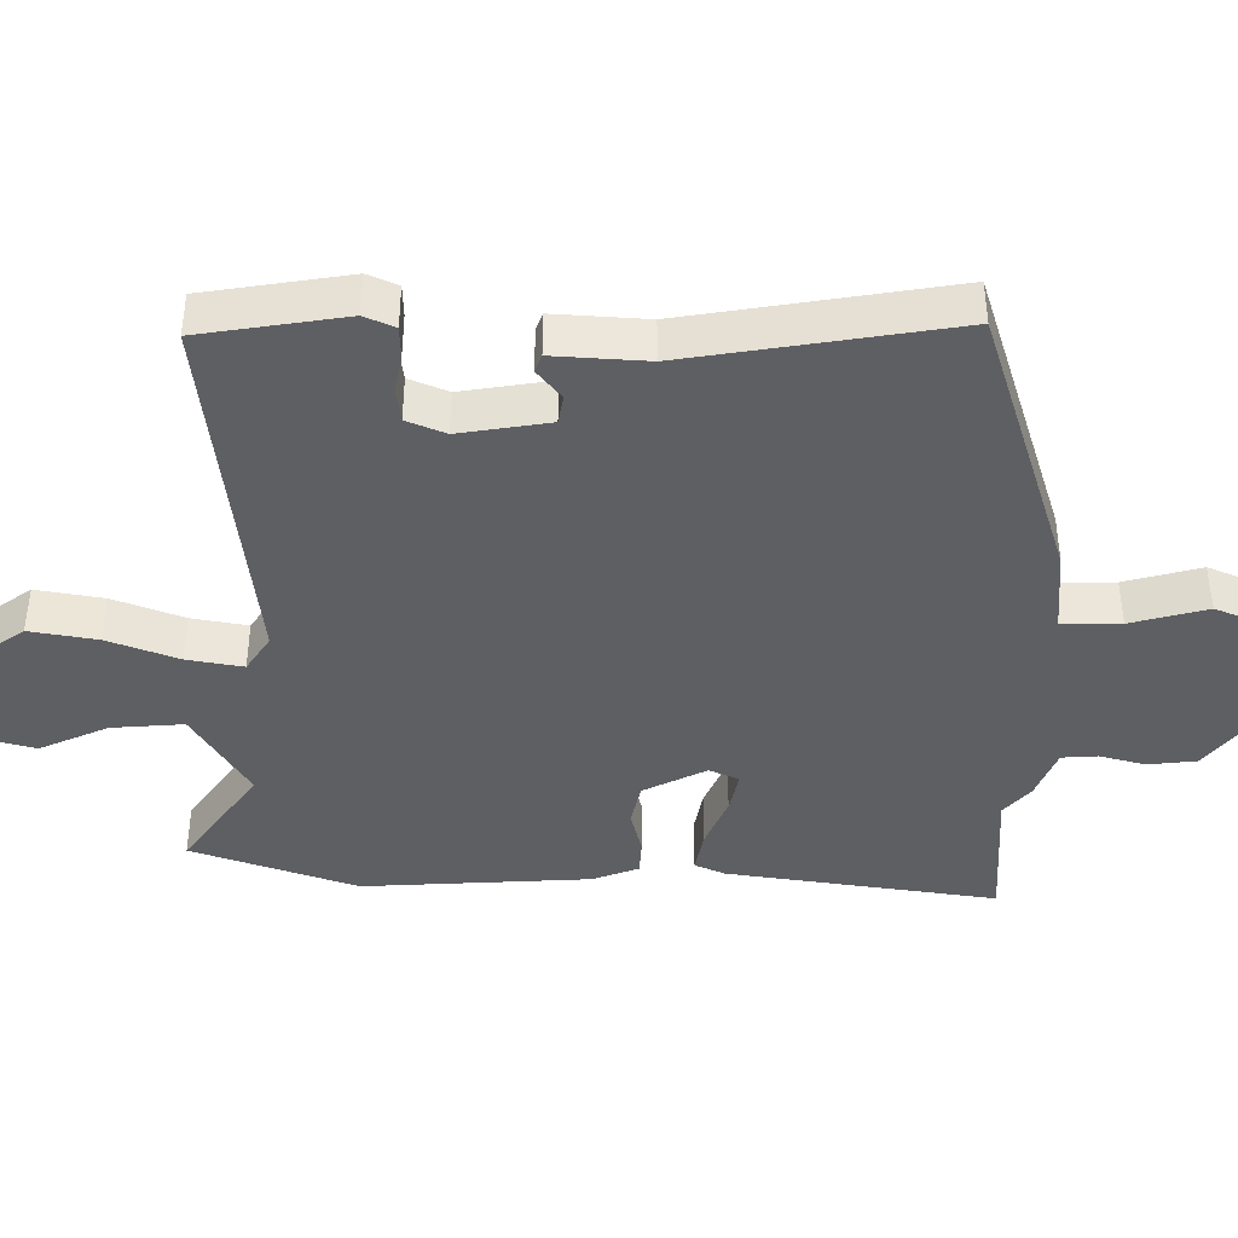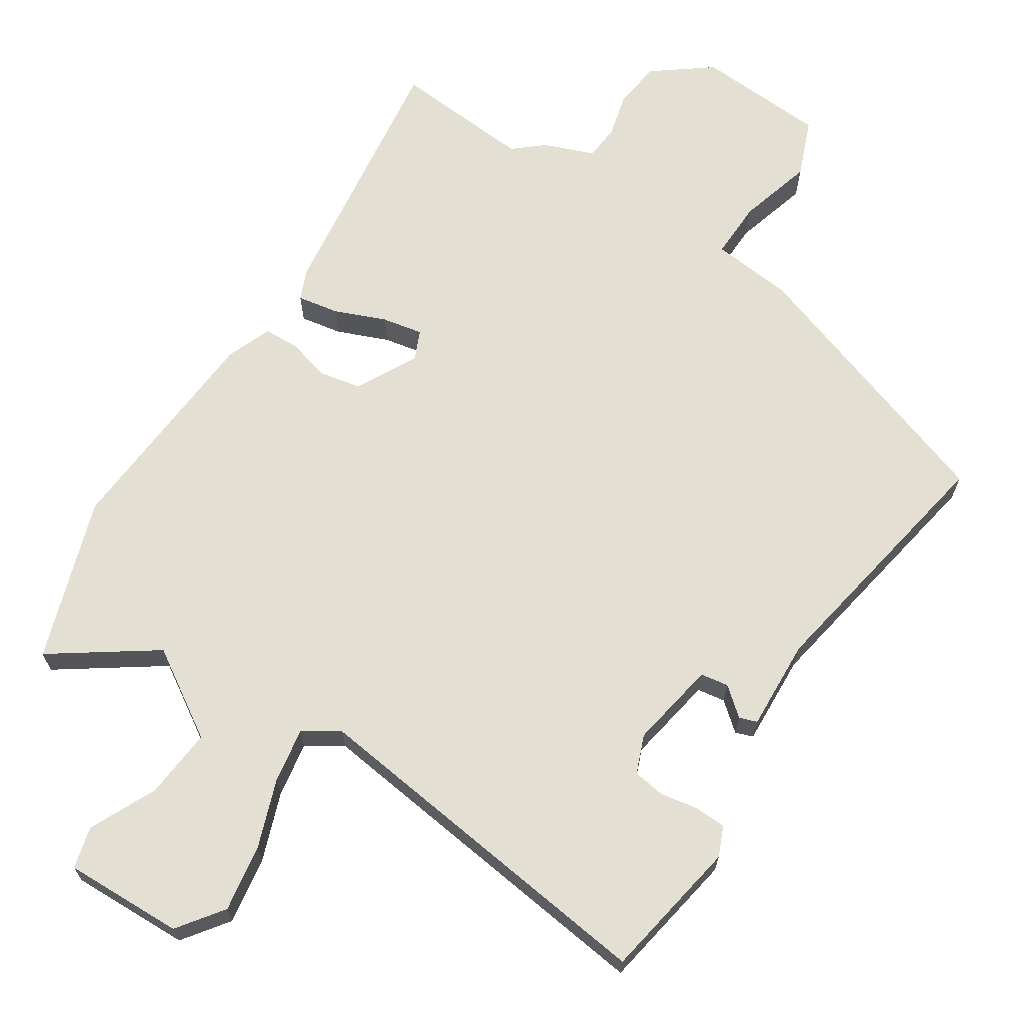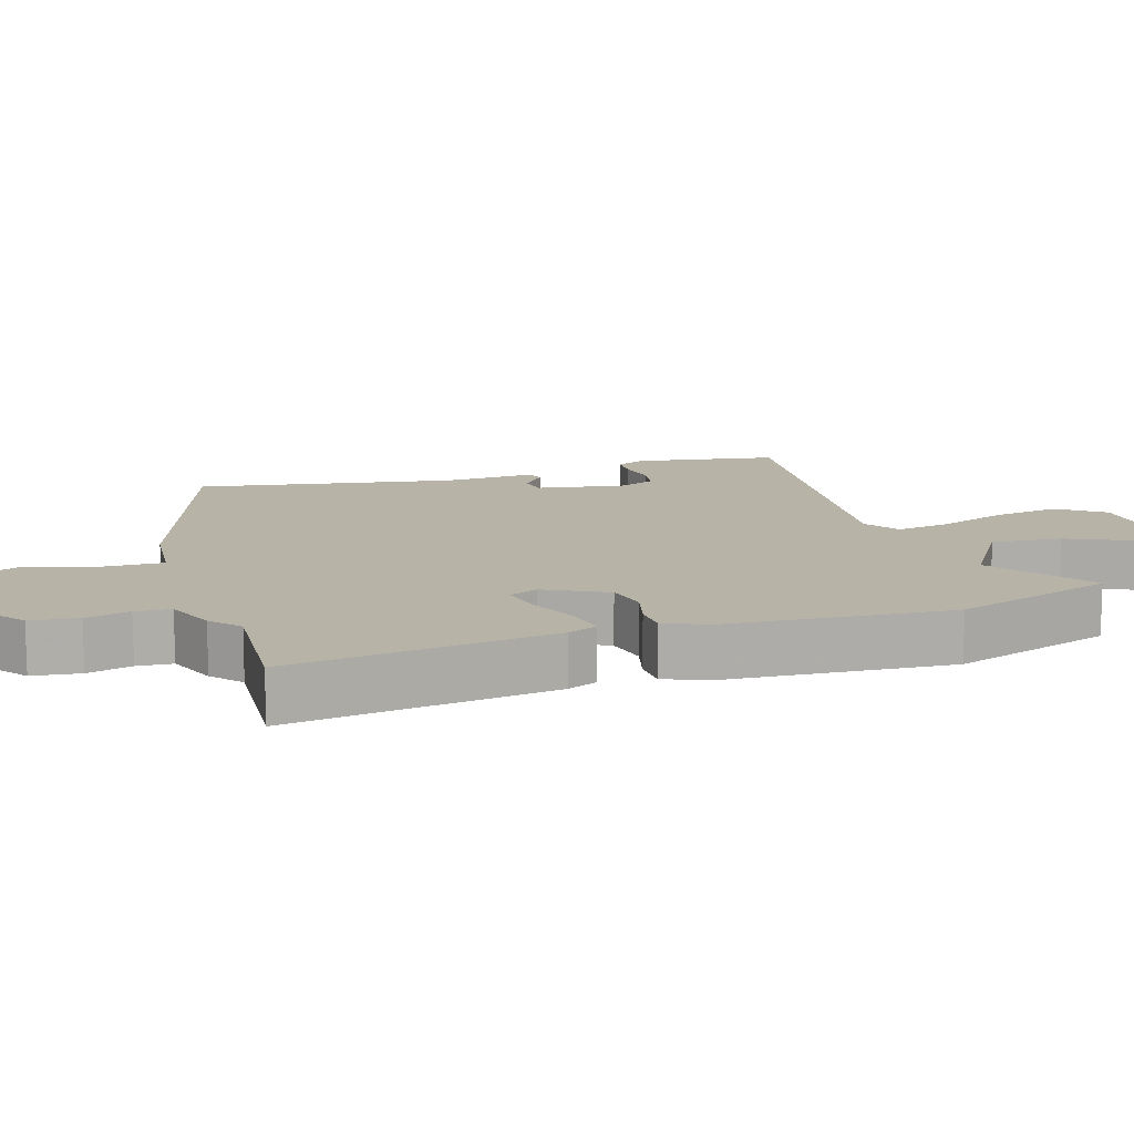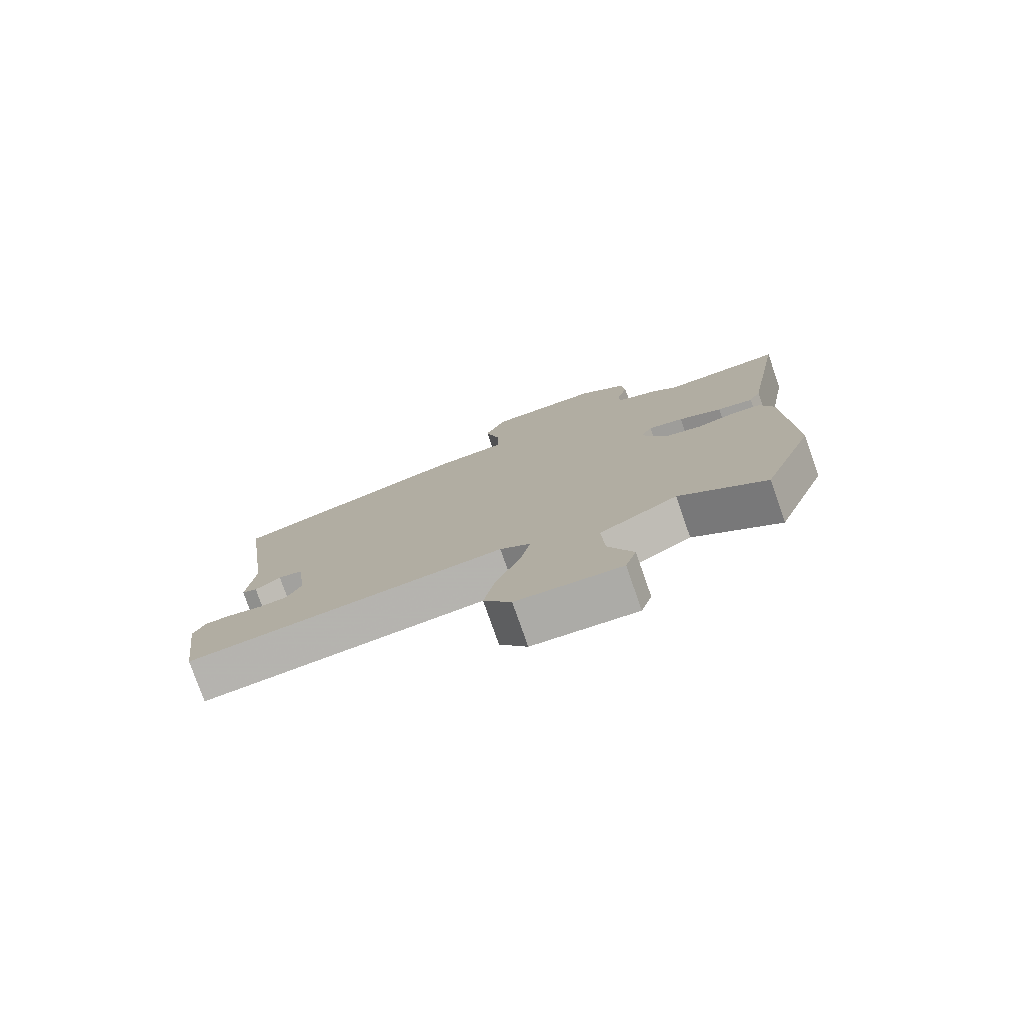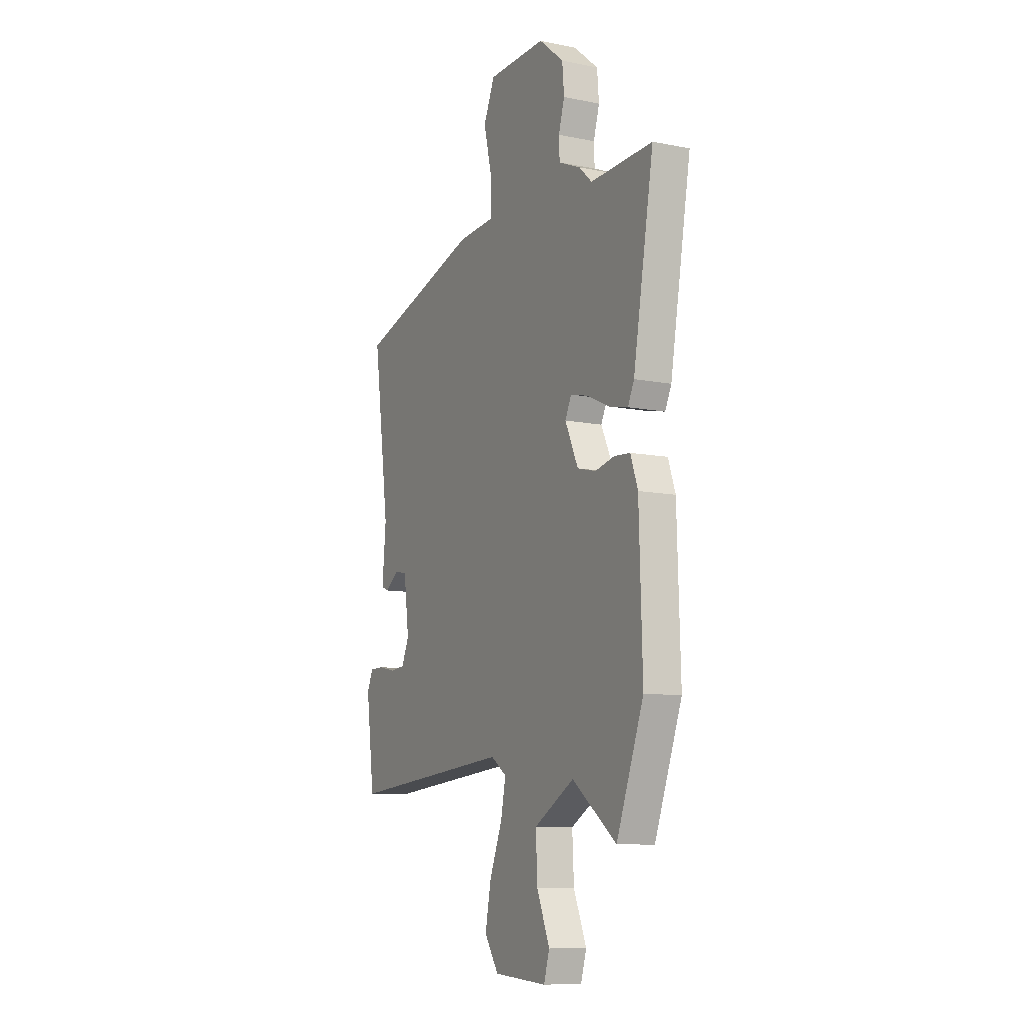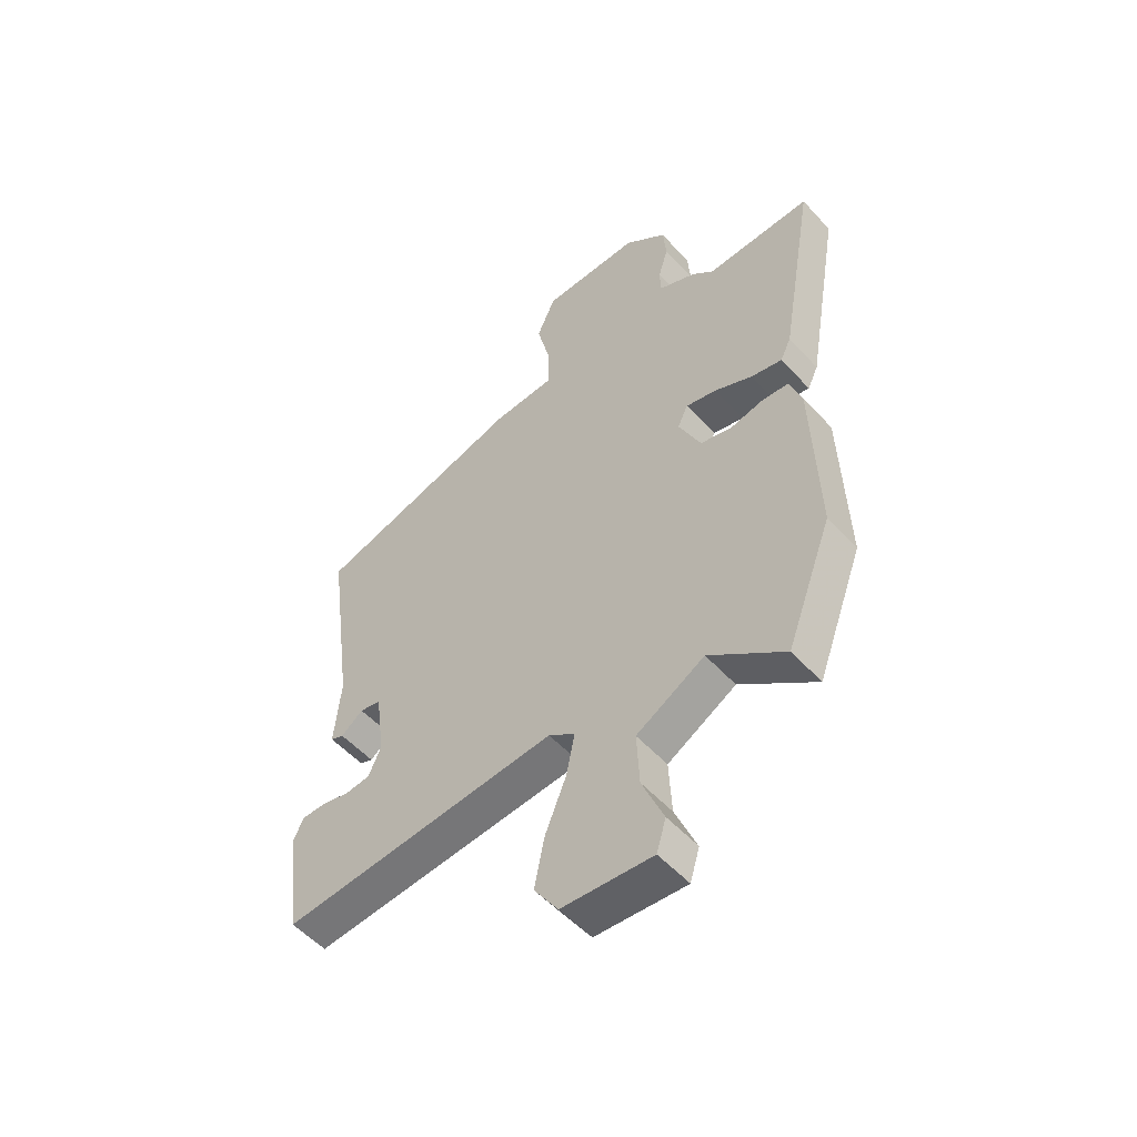
<metadata>
{"format":"obj","ext":"obj","renderer":"f3d","projection":"perspective","resolution":1024,"background":"white","views":[{"elev":-41.4,"azim":-88.8,"up":"+Y"},{"elev":67.0,"azim":-144.7,"up":"+Y"},{"elev":12.7,"azim":74.5,"up":"+Y"},{"elev":-78.3,"azim":19.3,"up":"+Z"},{"elev":-10.0,"azim":62.7,"up":"+Z"},{"elev":-53.4,"azim":41.1,"up":"+Z"}]}
</metadata>
<code>
v 0.545 0.07 -0.381
v 0.458 0.07 -0.611
v 0.316 0.07 -0.503
v 0.187 0.07 -0.577
v 0.192 0.07 -0.679
v 0.233 0.07 -0.777
v 0.215 0.07 -0.836
v 0.044 0.07 -0.824
v -0.001 0.07 -0.757
v 0.018 0.07 -0.662
v 0.058 0.07 -0.564
v 0.074 0.07 -0.486
v 0.024 0.07 -0.451
v -0.502 0.07 -0.495
v -0.529 0.07 -0.29
v -0.509 0.07 -0.248
v -0.464 0.07 -0.248
v -0.41 0.07 -0.26
v -0.363 0.07 -0.255
v -0.339 0.07 -0.201
v -0.356 0.07 -0.074
v -0.396 0.07 -0.066
v -0.438 0.07 -0.098
v -0.463 0.07 -0.088
v -0.451 0.07 0.043
v -0.502 0.07 0.416
v -0.105 0.07 0.532
v 0.013 0.07 0.539
v 0.014 0.07 0.622
v -0.012 0.07 0.73
v 0.024 0.07 0.811
v 0.211 0.07 0.814
v 0.291 0.07 0.748
v 0.297 0.07 0.679
v 0.278 0.07 0.616
v 0.28 0.07 0.565
v 0.351 0.07 0.534
v 0.392 0.07 0.496
v 0.592 0.07 0.503
v 0.526 0.07 0.125
v 0.506 0.07 0.083
v 0.447 0.07 0.096
v 0.375 0.07 0.129
v 0.317 0.07 0.143
v 0.297 0.07 0.102
v 0.339 0.07 0.012
v 0.399 0.07 -0.003
v 0.461 0.07 0.011
v 0.512 0.07 0.007
v 0.535 0.07 -0.059
v 0.545 0 -0.381
v 0.458 0 -0.611
v 0.316 0 -0.503
v 0.187 0 -0.577
v 0.192 0 -0.679
v 0.233 0 -0.777
v 0.215 0 -0.836
v 0.044 0 -0.824
v -0.001 0 -0.757
v 0.018 0 -0.662
v 0.058 0 -0.564
v 0.074 0 -0.486
v 0.024 0 -0.451
v -0.502 0 -0.495
v -0.529 0 -0.29
v -0.509 0 -0.248
v -0.464 0 -0.248
v -0.41 0 -0.26
v -0.363 0 -0.255
v -0.339 0 -0.201
v -0.356 0 -0.074
v -0.396 0 -0.066
v -0.438 0 -0.098
v -0.463 0 -0.088
v -0.451 0 0.043
v -0.502 0 0.416
v -0.105 0 0.532
v 0.013 0 0.539
v 0.014 0 0.622
v -0.012 0 0.73
v 0.024 0 0.811
v 0.211 0 0.814
v 0.291 0 0.748
v 0.297 0 0.679
v 0.278 0 0.616
v 0.28 0 0.565
v 0.351 0 0.534
v 0.392 0 0.496
v 0.592 0 0.503
v 0.526 0 0.125
v 0.506 0 0.083
v 0.447 0 0.096
v 0.375 0 0.129
v 0.317 0 0.143
v 0.297 0 0.102
v 0.339 0 0.012
v 0.399 0 -0.003
v 0.461 0 0.011
v 0.512 0 0.007
v 0.535 0 -0.059
f 47 48 49 50
f 46 47 50 1
f 40 41 42 43
f 38 39 40 43
f 36 37 38 43
f 36 43 44
f 32 33 34 35
f 32 35 36
f 29 30 31 32
f 28 29 32 36
f 25 26 27 28
f 22 23 24 25
f 21 22 25 28
f 20 21 28 36
f 15 16 17 18
f 13 14 15 18
f 13 18 19
f 8 9 10 11
f 8 11 12
f 5 6 7 8
f 4 5 8 12
f 3 4 12
f 46 1 2 3
f 45 46 3 12
f 36 44 45
f 13 19 20 36
f 12 13 36 45
f 100 99 98 97
f 51 100 97 96
f 93 92 91 90
f 93 90 89 88
f 93 88 87 86
f 94 93 86
f 85 84 83 82
f 86 85 82
f 82 81 80 79
f 86 82 79 78
f 78 77 76 75
f 75 74 73 72
f 78 75 72 71
f 86 78 71 70
f 68 67 66 65
f 68 65 64 63
f 69 68 63
f 61 60 59 58
f 62 61 58
f 58 57 56 55
f 62 58 55 54
f 62 54 53
f 53 52 51 96
f 62 53 96 95
f 95 94 86
f 86 70 69 63
f 95 86 63 62
f 1 51 52 2
f 2 52 53 3
f 3 53 54 4
f 4 54 55 5
f 5 55 56 6
f 6 56 57 7
f 7 57 58 8
f 8 58 59 9
f 9 59 60 10
f 10 60 61 11
f 11 61 62 12
f 12 62 63 13
f 13 63 64 14
f 14 64 65 15
f 15 65 66 16
f 16 66 67 17
f 17 67 68 18
f 18 68 69 19
f 19 69 70 20
f 20 70 71 21
f 21 71 72 22
f 22 72 73 23
f 23 73 74 24
f 24 74 75 25
f 25 75 76 26
f 26 76 77 27
f 27 77 78 28
f 28 78 79 29
f 29 79 80 30
f 30 80 81 31
f 31 81 82 32
f 32 82 83 33
f 33 83 84 34
f 34 84 85 35
f 35 85 86 36
f 36 86 87 37
f 37 87 88 38
f 38 88 89 39
f 39 89 90 40
f 40 90 91 41
f 41 91 92 42
f 42 92 93 43
f 43 93 94 44
f 44 94 95 45
f 45 95 96 46
f 46 96 97 47
f 47 97 98 48
f 48 98 99 49
f 49 99 100 50
f 50 100 51 1

</code>
